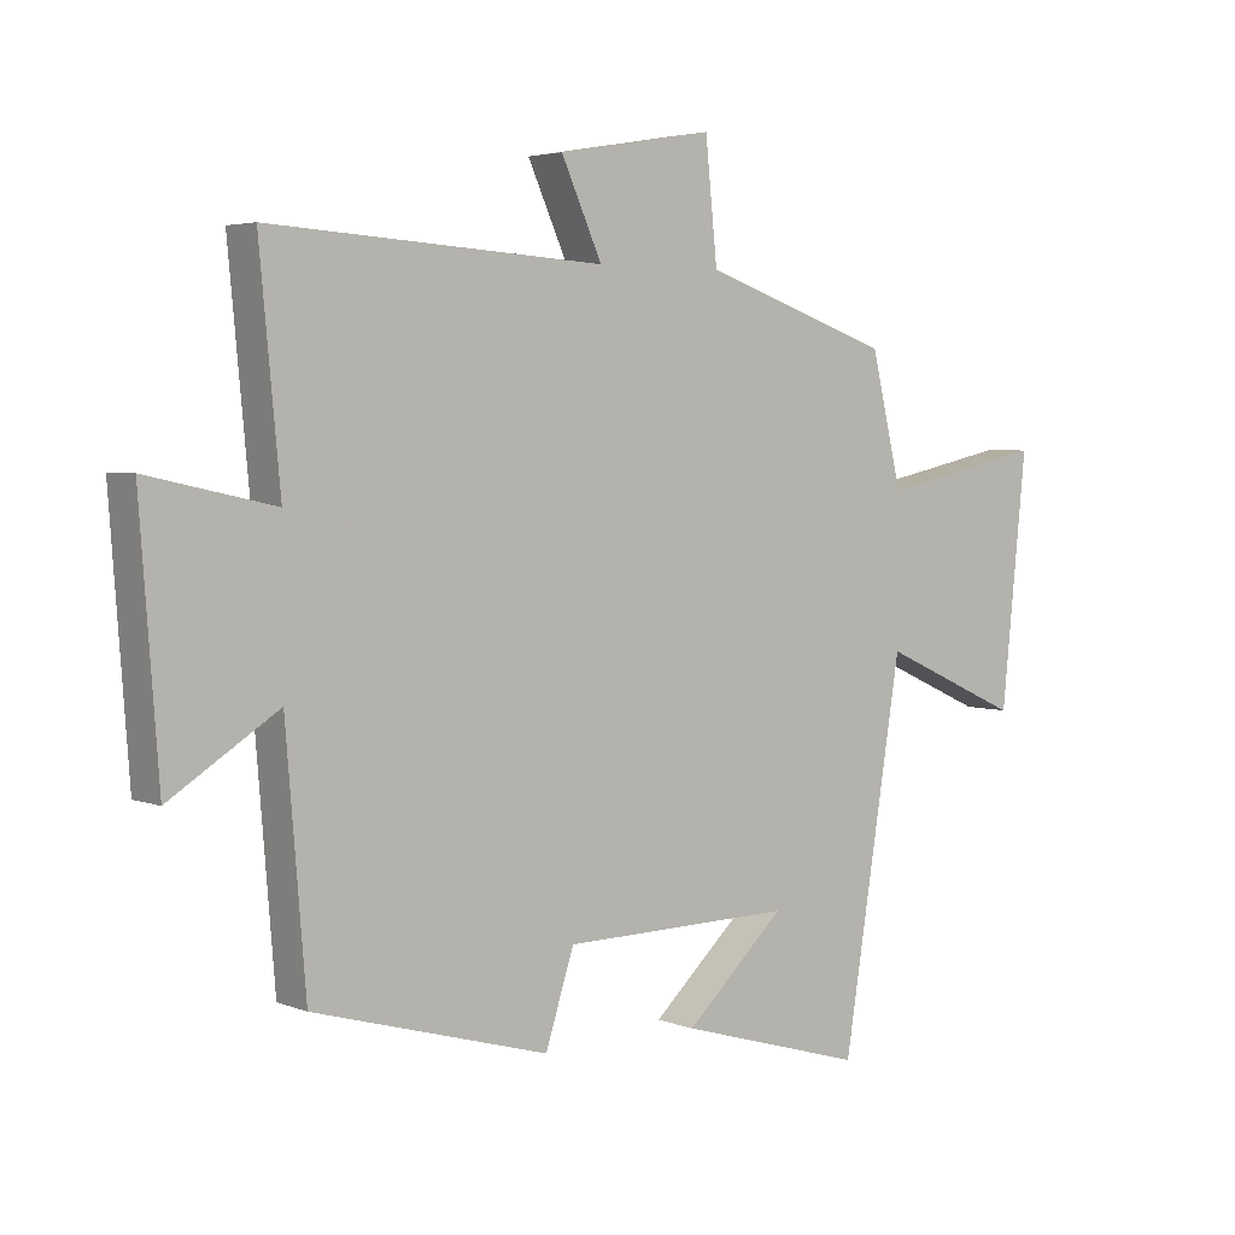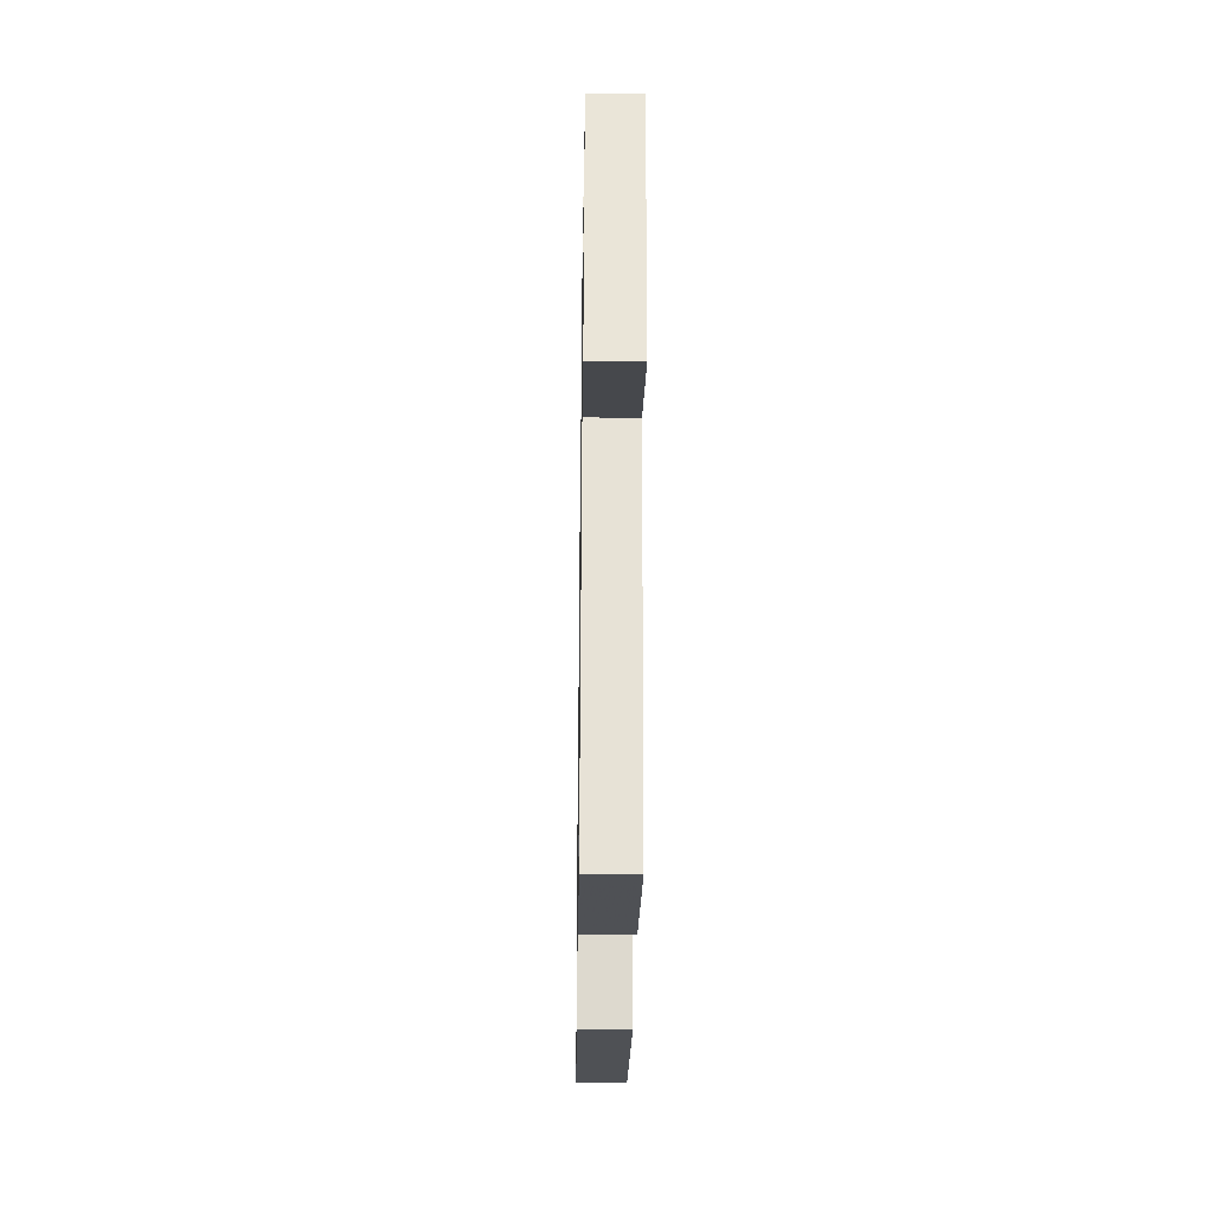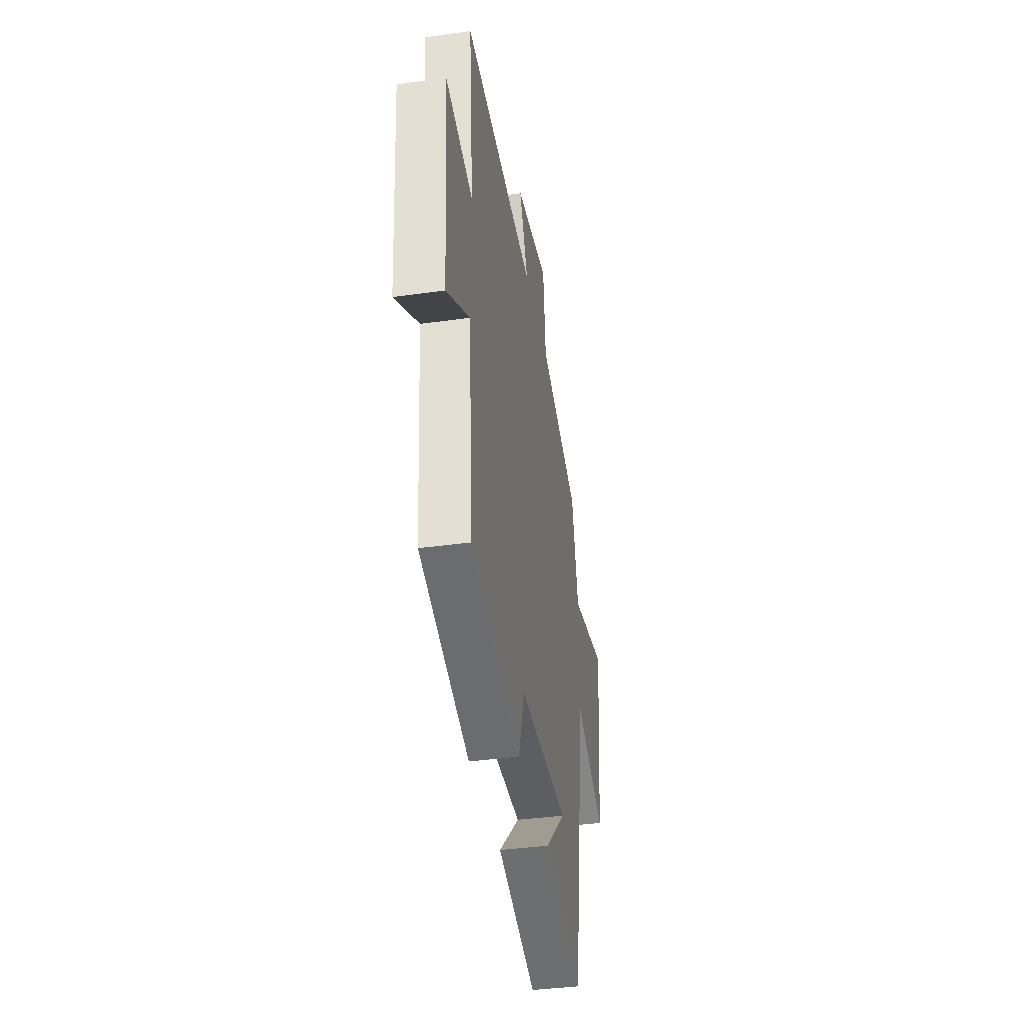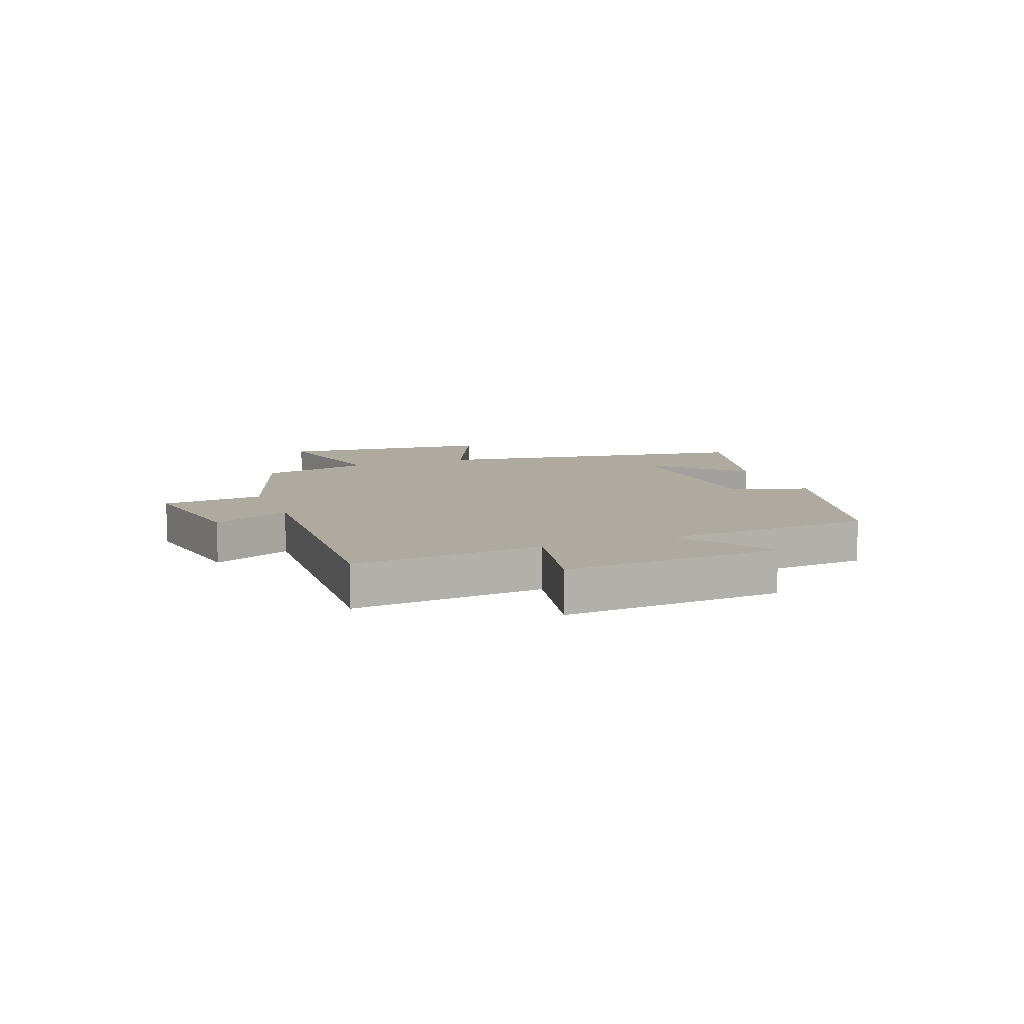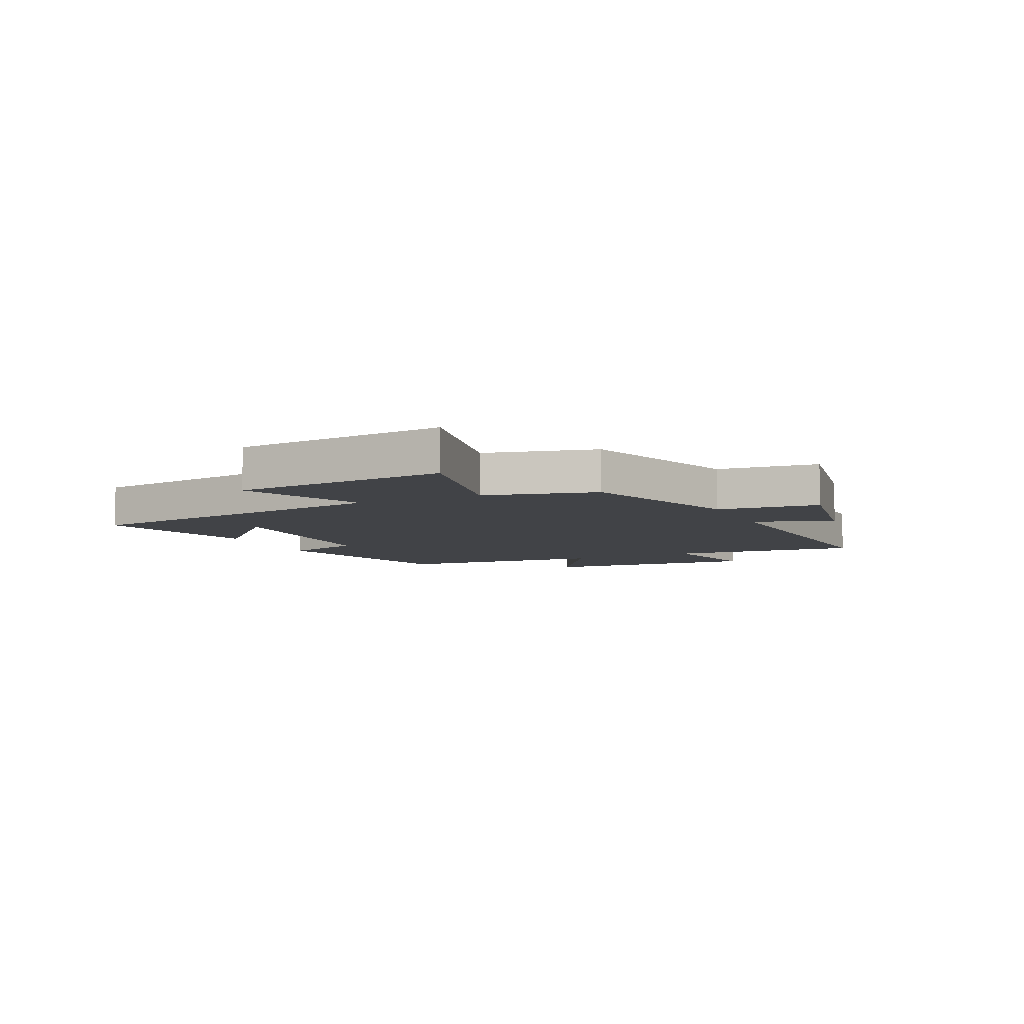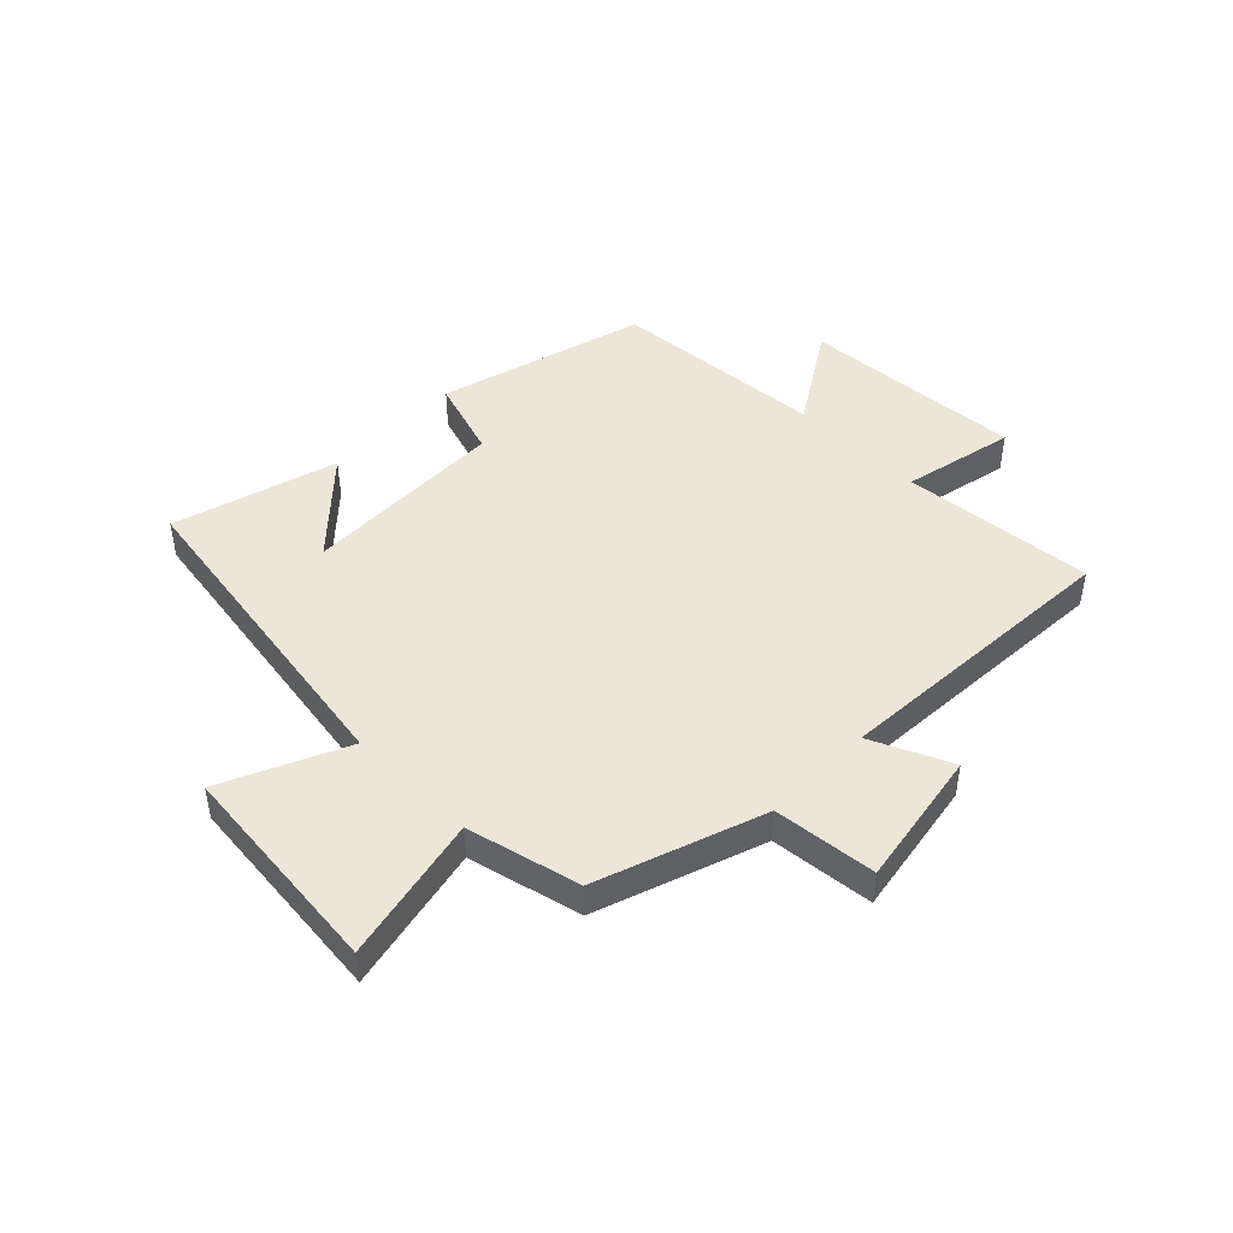
<metadata>
{"format":"obj","ext":"obj","renderer":"f3d","projection":"perspective","resolution":1024,"background":"white","views":[{"elev":3.9,"azim":141.5,"up":"+Z"},{"elev":-35.7,"azim":-90.8,"up":"+Z"},{"elev":-38.6,"azim":100.0,"up":"+Z"},{"elev":9.4,"azim":68.8,"up":"+Y"},{"elev":-7.2,"azim":-65.3,"up":"+Y"},{"elev":46.6,"azim":-45.4,"up":"+Y"}]}
</metadata>
<code>
v 0.531 0.07 0.531
v 0.5 0.07 0.201
v 0.692 0.07 0.243
v 0.664 0.07 -0.137
v 0.5 0.07 -0.033
v 0.47 0.07 -0.4
v 0.114 0.07 -0.5
v 0.071 0.07 -0.365
v -0.279 0.07 -0.359
v -0.128 0.07 -0.5
v -0.41 0.07 -0.582
v -0.5 0.07 -0.018
v -0.713 0.07 -0.114
v -0.751 0.07 0.26
v -0.5 0.07 0.206
v -0.453 0.07 0.401
v -0.167 0.07 0.5
v -0.149 0.07 0.677
v 0.087 0.07 0.637
v 0.025 0.07 0.5
v 0.531 0 0.531
v 0.5 0 0.201
v 0.692 0 0.243
v 0.664 0 -0.137
v 0.5 0 -0.033
v 0.47 0 -0.4
v 0.114 0 -0.5
v 0.071 0 -0.365
v -0.279 0 -0.359
v -0.128 0 -0.5
v -0.41 0 -0.582
v -0.5 0 -0.018
v -0.713 0 -0.114
v -0.751 0 0.26
v -0.5 0 0.206
v -0.453 0 0.401
v -0.167 0 0.5
v -0.149 0 0.677
v 0.087 0 0.637
v 0.025 0 0.5
f 17 18 19 20
f 15 16 17 20
f 15 20 1 2
f 12 13 14 15
f 12 15 2
f 9 10 11
f 9 11 12
f 12 2 3
f 9 12 3
f 8 9 3
f 5 6 7 8
f 3 4 5
f 3 5 8
f 40 39 38 37
f 40 37 36 35
f 22 21 40 35
f 35 34 33 32
f 22 35 32
f 31 30 29
f 32 31 29
f 23 22 32
f 23 32 29
f 23 29 28
f 28 27 26 25
f 25 24 23
f 28 25 23
f 1 21 22 2
f 2 22 23 3
f 3 23 24 4
f 4 24 25 5
f 5 25 26 6
f 6 26 27 7
f 7 27 28 8
f 8 28 29 9
f 9 29 30 10
f 10 30 31 11
f 11 31 32 12
f 12 32 33 13
f 13 33 34 14
f 14 34 35 15
f 15 35 36 16
f 16 36 37 17
f 17 37 38 18
f 18 38 39 19
f 19 39 40 20
f 20 40 21 1

</code>
